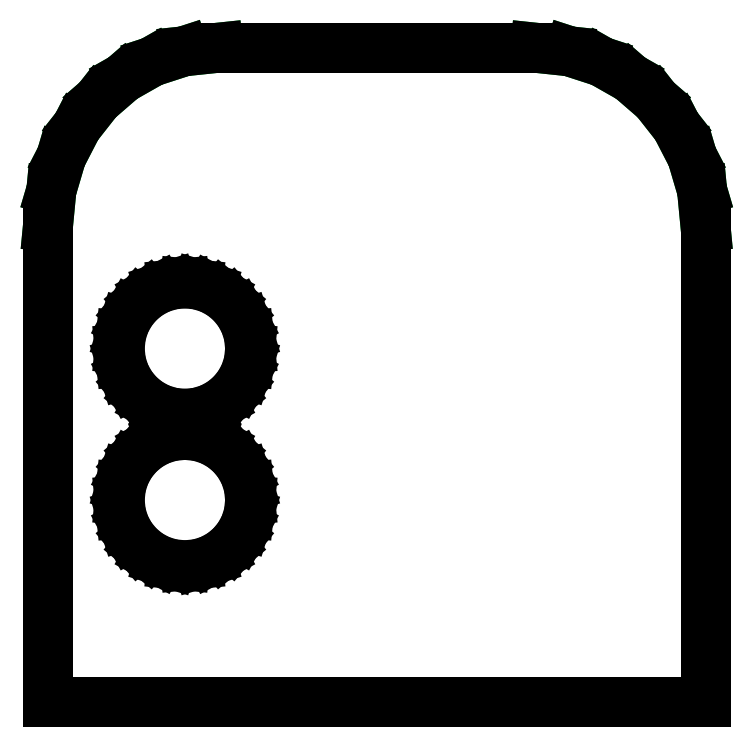
<metadata>
{"format":"dxf","ext":"dxf","renderer":"ezdxf+matplotlib","layout":"modelspace","background":"white","min_lineweight":24,"dpi":150}
</metadata>
<code>
0
SECTION
2
ENTITIES
0
LINE
8
0
10
32.96
20
126.3
30
0
11
26.33
21
125.6
31
0
0
LINE
8
0
10
26.33
20
125.6
30
0
11
20.16
21
123.6
31
0
0
LINE
8
0
10
20.16
20
123.6
30
0
11
14.58
21
120.4
31
0
0
LINE
8
0
10
14.58
20
120.4
30
0
11
9.728
21
116.2
31
0
0
LINE
8
0
10
9.728
20
116.2
30
0
11
5.726
21
111.1
31
0
0
LINE
8
0
10
5.726
20
111.1
30
0
11
2.706
21
105.3
31
0
0
LINE
8
0
10
2.706
20
105.3
30
0
11
0.8006
21
98.81
31
0
0
LINE
8
0
10
0.8006
20
98.81
30
0
11
0.1364
21
91.85
31
0
0
LINE
8
0
10
0.1364
20
91.85
30
0
11
0.1364
21
76.09
31
0
0
LINE
8
0
10
0.1364
20
76.09
30
0
11
0.1268
21
76.09
31
0
0
LINE
8
0
10
0.1268
20
76.09
30
0
11
0.1268
21
0.1268
31
0
0
LINE
8
0
10
0.1268
20
0.1268
30
0
11
126.9
21
0.1268
31
0
0
LINE
8
0
10
126.9
20
0.1268
30
0
11
126.9
21
76.09
31
0
0
LINE
8
0
10
126.9
20
76.09
30
0
11
126.9
21
76.09
31
0
0
LINE
8
0
10
126.9
20
76.09
30
0
11
126.9
21
91.85
31
0
0
LINE
8
0
10
126.9
20
91.85
30
0
11
126.2
21
98.81
31
0
0
LINE
8
0
10
126.2
20
98.81
30
0
11
124.3
21
105.3
31
0
0
LINE
8
0
10
124.3
20
105.3
30
0
11
121.3
21
111.1
31
0
0
LINE
8
0
10
121.3
20
111.1
30
0
11
117.3
21
116.2
31
0
0
LINE
8
0
10
117.3
20
116.2
30
0
11
112.4
21
120.4
31
0
0
LINE
8
0
10
112.4
20
120.4
30
0
11
106.9
21
123.6
31
0
0
LINE
8
0
10
106.9
20
123.6
30
0
11
100.7
21
125.6
31
0
0
LINE
8
0
10
100.7
20
125.6
30
0
11
94.06
21
126.3
31
0
0
LINE
8
0
10
94.06
20
126.3
30
0
11
32.96
21
126.3
31
0
0
LINE
8
0
10
32.96
20
126.3
30
0
11
26.33
21
125.6
31
0
0
LINE
8
0
10
26.33
20
125.6
30
0
11
20.16
21
123.6
31
0
0
LINE
8
0
10
20.16
20
123.6
30
0
11
14.58
21
120.4
31
0
0
LINE
8
0
10
14.58
20
120.4
30
0
11
9.728
21
116.2
31
0
0
LINE
8
0
10
9.728
20
116.2
30
0
11
5.726
21
111.1
31
0
0
LINE
8
0
10
5.726
20
111.1
30
0
11
2.706
21
105.3
31
0
0
LINE
8
0
10
2.706
20
105.3
30
0
11
0.8006
21
98.81
31
0
0
LINE
8
0
10
0.8006
20
98.81
30
0
11
0.1364
21
91.85
31
0
0
LINE
8
0
10
0.1364
20
91.85
30
0
11
0.1364
21
76.09
31
0
0
LINE
8
0
10
0.1364
20
76.09
30
0
11
0.1268
21
76.09
31
0
0
LINE
8
0
10
0.1268
20
76.09
30
0
11
0.1268
21
0.1268
31
0
0
LINE
8
0
10
0.1268
20
0.1268
30
0
11
126.9
21
0.1268
31
0
0
LINE
8
0
10
126.9
20
0.1268
30
0
11
126.9
21
76.09
31
0
0
LINE
8
0
10
126.9
20
76.09
30
0
11
126.9
21
76.09
31
0
0
LINE
8
0
10
126.9
20
76.09
30
0
11
126.9
21
91.85
31
0
0
LINE
8
0
10
126.9
20
91.85
30
0
11
126.2
21
98.81
31
0
0
LINE
8
0
10
126.2
20
98.81
30
0
11
124.3
21
105.3
31
0
0
LINE
8
0
10
124.3
20
105.3
30
0
11
121.3
21
111.1
31
0
0
LINE
8
0
10
121.3
20
111.1
30
0
11
117.3
21
116.2
31
0
0
LINE
8
0
10
117.3
20
116.2
30
0
11
112.4
21
120.4
31
0
0
LINE
8
0
10
112.4
20
120.4
30
0
11
106.9
21
123.6
31
0
0
LINE
8
0
10
106.9
20
123.6
30
0
11
100.7
21
125.6
31
0
0
LINE
8
0
10
100.7
20
125.6
30
0
11
94.06
21
126.3
31
0
0
LINE
8
0
10
94.06
20
126.3
30
0
11
32.96
21
126.3
31
0
0
LINE
8
0
10
39.12
20
68.3
30
0
11
38.86
21
65.76
31
0
0
LINE
8
0
10
38.86
20
65.76
30
0
11
38.13
21
63.4
31
0
0
LINE
8
0
10
38.13
20
63.4
30
0
11
36.97
21
61.26
31
0
0
LINE
8
0
10
36.97
20
61.26
30
0
11
35.43
21
59.4
31
0
0
LINE
8
0
10
35.43
20
59.4
30
0
11
33.57
21
57.86
31
0
0
LINE
8
0
10
33.57
20
57.86
30
0
11
31.43
21
56.7
31
0
0
LINE
8
0
10
31.43
20
56.7
30
0
11
29.07
21
55.97
31
0
0
LINE
8
0
10
29.07
20
55.97
30
0
11
26.54
21
55.71
31
0
0
LINE
8
0
10
26.54
20
55.71
30
0
11
24
21
55.97
31
0
0
LINE
8
0
10
24
20
55.97
30
0
11
21.64
21
56.7
31
0
0
LINE
8
0
10
21.64
20
56.7
30
0
11
19.5
21
57.86
31
0
0
LINE
8
0
10
19.5
20
57.86
30
0
11
17.64
21
59.4
31
0
0
LINE
8
0
10
17.64
20
59.4
30
0
11
16.1
21
61.26
31
0
0
LINE
8
0
10
16.1
20
61.26
30
0
11
14.94
21
63.4
31
0
0
LINE
8
0
10
14.94
20
63.4
30
0
11
14.21
21
65.76
31
0
0
LINE
8
0
10
14.21
20
65.76
30
0
11
13.95
21
68.3
31
0
0
LINE
8
0
10
13.95
20
68.3
30
0
11
14.21
21
70.83
31
0
0
LINE
8
0
10
14.21
20
70.83
30
0
11
14.94
21
73.19
31
0
0
LINE
8
0
10
14.94
20
73.19
30
0
11
16.1
21
75.33
31
0
0
LINE
8
0
10
16.1
20
75.33
30
0
11
17.64
21
77.19
31
0
0
LINE
8
0
10
17.64
20
77.19
30
0
11
19.5
21
78.73
31
0
0
LINE
8
0
10
19.5
20
78.73
30
0
11
21.64
21
79.89
31
0
0
LINE
8
0
10
21.64
20
79.89
30
0
11
24
21
80.62
31
0
0
LINE
8
0
10
24
20
80.62
30
0
11
26.54
21
80.88
31
0
0
LINE
8
0
10
26.54
20
80.88
30
0
11
29.07
21
80.62
31
0
0
LINE
8
0
10
29.07
20
80.62
30
0
11
31.43
21
79.89
31
0
0
LINE
8
0
10
31.43
20
79.89
30
0
11
33.57
21
78.73
31
0
0
LINE
8
0
10
33.57
20
78.73
30
0
11
35.43
21
77.19
31
0
0
LINE
8
0
10
35.43
20
77.19
30
0
11
36.97
21
75.33
31
0
0
LINE
8
0
10
36.97
20
75.33
30
0
11
38.13
21
73.19
31
0
0
LINE
8
0
10
38.13
20
73.19
30
0
11
38.86
21
70.83
31
0
0
LINE
8
0
10
38.86
20
70.83
30
0
11
39.12
21
68.3
31
0
0
LINE
8
0
10
39.12
20
39.09
30
0
11
38.86
21
36.56
31
0
0
LINE
8
0
10
38.86
20
36.56
30
0
11
38.13
21
34.2
31
0
0
LINE
8
0
10
38.13
20
34.2
30
0
11
36.97
21
32.06
31
0
0
LINE
8
0
10
36.97
20
32.06
30
0
11
35.43
21
30.2
31
0
0
LINE
8
0
10
35.43
20
30.2
30
0
11
33.57
21
28.66
31
0
0
LINE
8
0
10
33.57
20
28.66
30
0
11
31.43
21
27.5
31
0
0
LINE
8
0
10
31.43
20
27.5
30
0
11
29.07
21
26.77
31
0
0
LINE
8
0
10
29.07
20
26.77
30
0
11
26.54
21
26.51
31
0
0
LINE
8
0
10
26.54
20
26.51
30
0
11
24
21
26.77
31
0
0
LINE
8
0
10
24
20
26.77
30
0
11
21.64
21
27.5
31
0
0
LINE
8
0
10
21.64
20
27.5
30
0
11
19.5
21
28.66
31
0
0
LINE
8
0
10
19.5
20
28.66
30
0
11
17.64
21
30.2
31
0
0
LINE
8
0
10
17.64
20
30.2
30
0
11
16.1
21
32.06
31
0
0
LINE
8
0
10
16.1
20
32.06
30
0
11
14.94
21
34.2
31
0
0
LINE
8
0
10
14.94
20
34.2
30
0
11
14.21
21
36.56
31
0
0
LINE
8
0
10
14.21
20
36.56
30
0
11
13.95
21
39.09
31
0
0
LINE
8
0
10
13.95
20
39.09
30
0
11
14.21
21
41.63
31
0
0
LINE
8
0
10
14.21
20
41.63
30
0
11
14.94
21
43.99
31
0
0
LINE
8
0
10
14.94
20
43.99
30
0
11
16.1
21
46.13
31
0
0
LINE
8
0
10
16.1
20
46.13
30
0
11
17.64
21
47.99
31
0
0
LINE
8
0
10
17.64
20
47.99
30
0
11
19.5
21
49.53
31
0
0
LINE
8
0
10
19.5
20
49.53
30
0
11
21.64
21
50.69
31
0
0
LINE
8
0
10
21.64
20
50.69
30
0
11
24
21
51.42
31
0
0
LINE
8
0
10
24
20
51.42
30
0
11
26.54
21
51.68
31
0
0
LINE
8
0
10
26.54
20
51.68
30
0
11
29.07
21
51.42
31
0
0
LINE
8
0
10
29.07
20
51.42
30
0
11
31.43
21
50.69
31
0
0
LINE
8
0
10
31.43
20
50.69
30
0
11
33.57
21
49.53
31
0
0
LINE
8
0
10
33.57
20
49.53
30
0
11
35.43
21
47.99
31
0
0
LINE
8
0
10
35.43
20
47.99
30
0
11
36.97
21
46.13
31
0
0
LINE
8
0
10
36.97
20
46.13
30
0
11
38.13
21
43.99
31
0
0
LINE
8
0
10
38.13
20
43.99
30
0
11
38.86
21
41.63
31
0
0
LINE
8
0
10
38.86
20
41.63
30
0
11
39.12
21
39.09
31
0
0
ENDSEC
0
EOF

</code>
